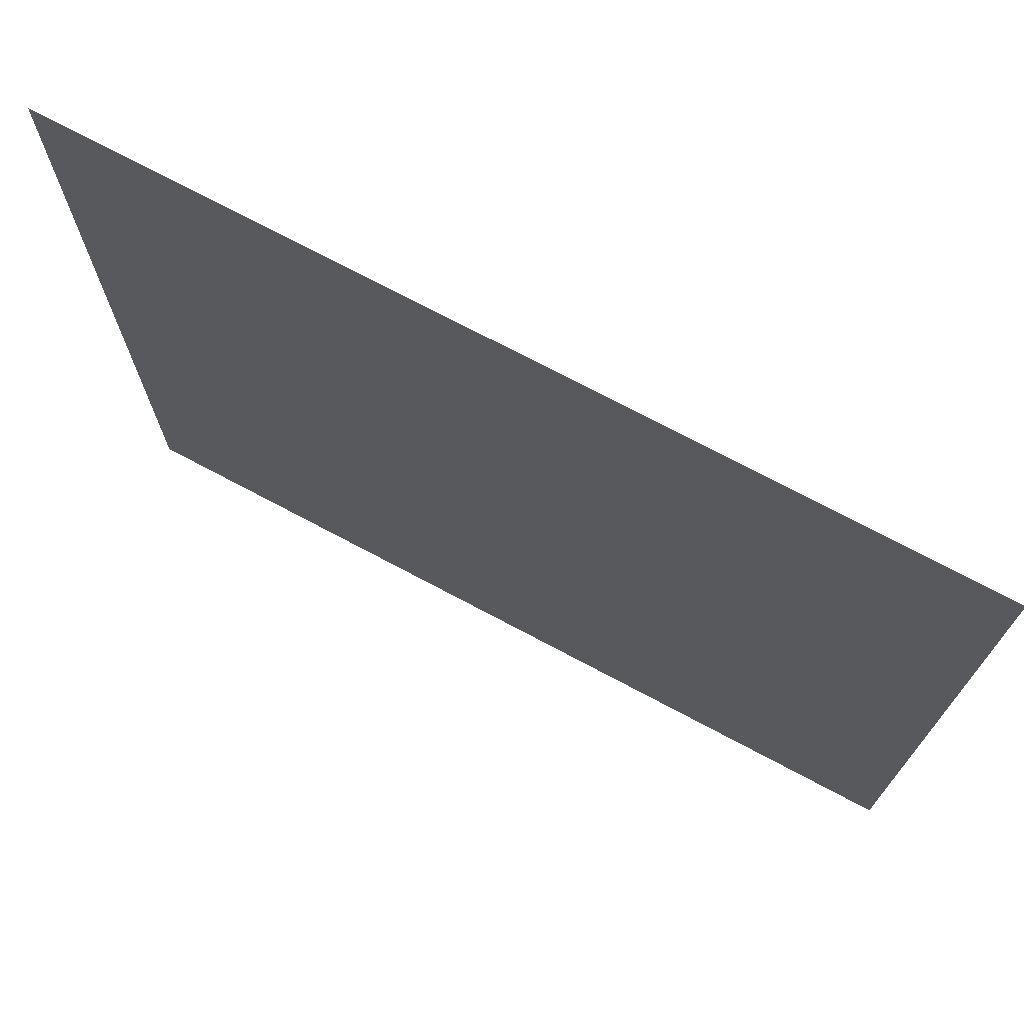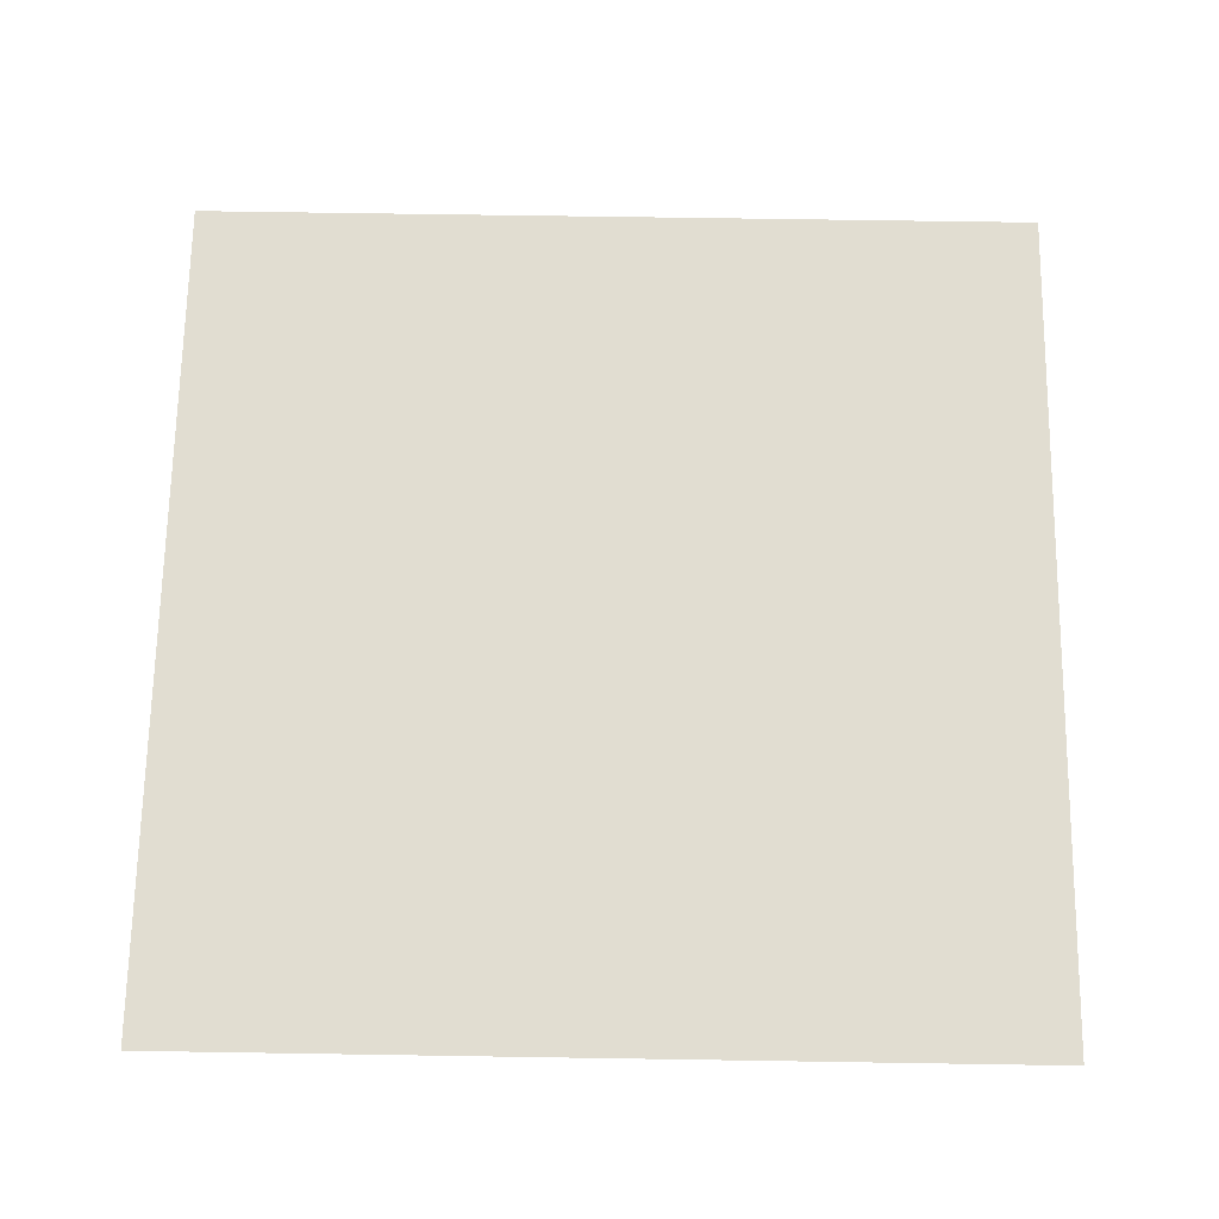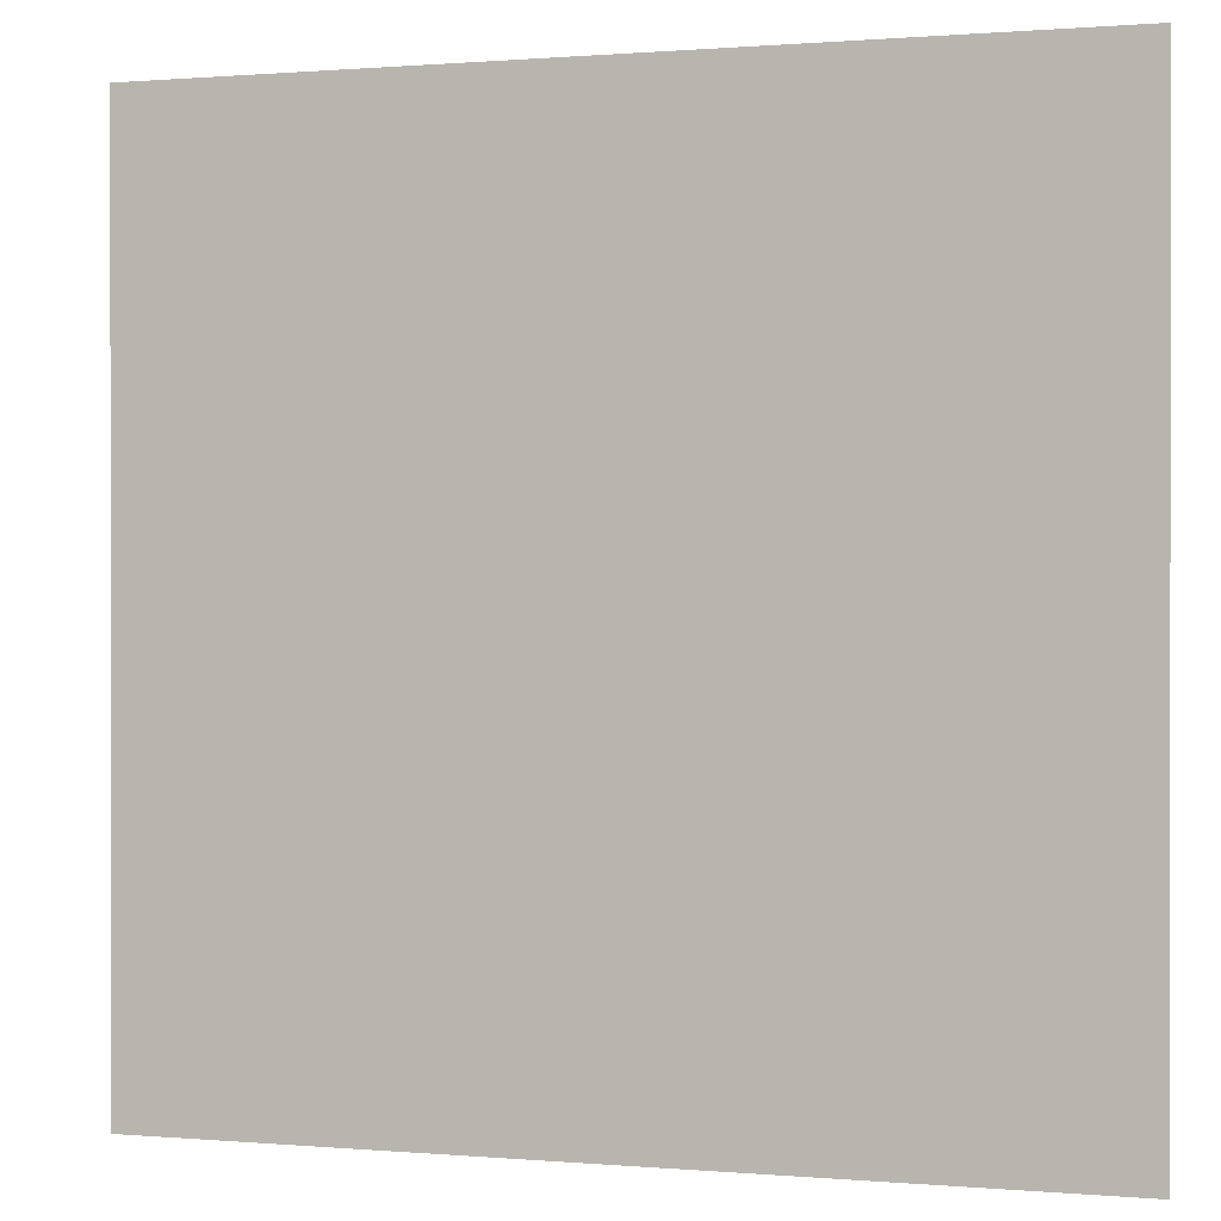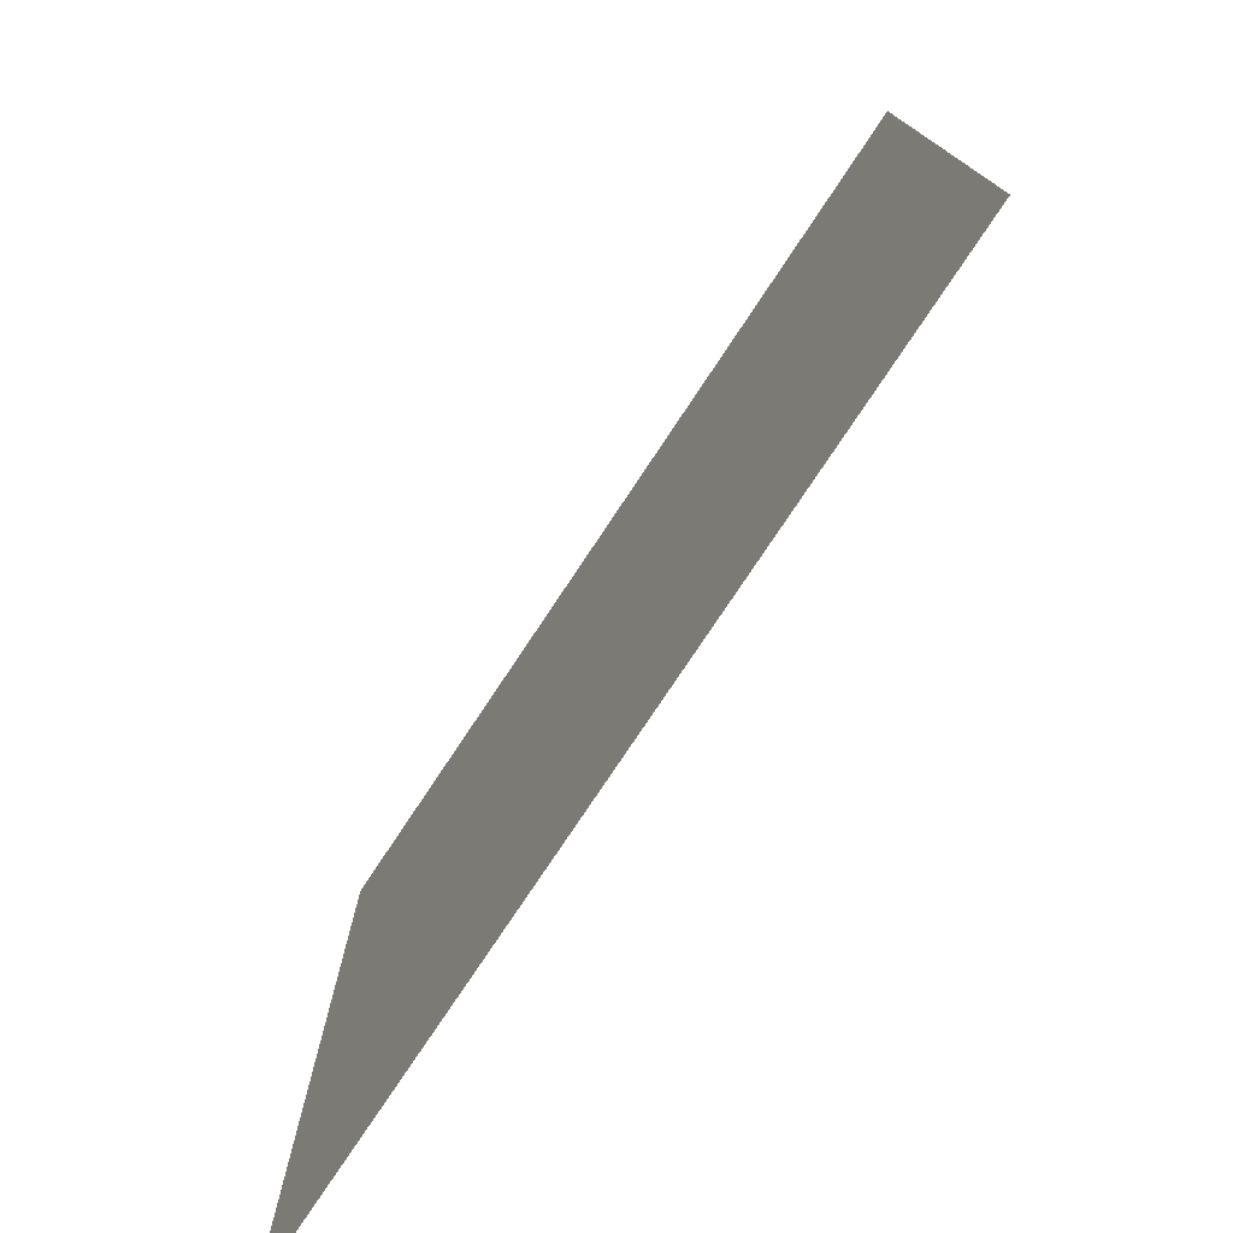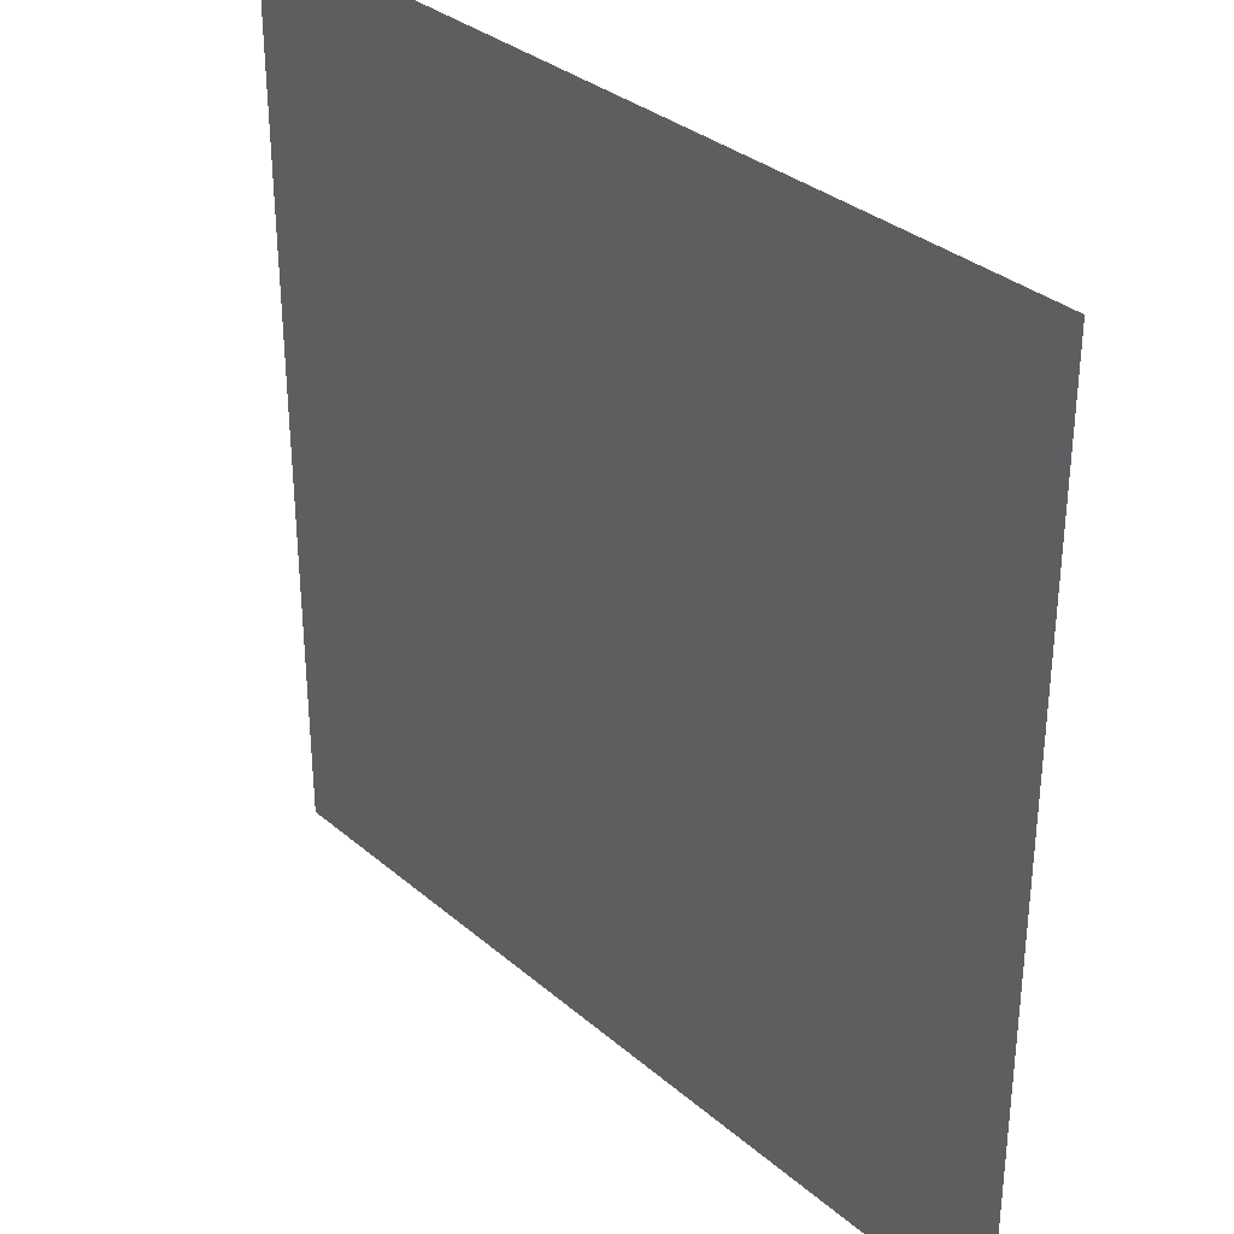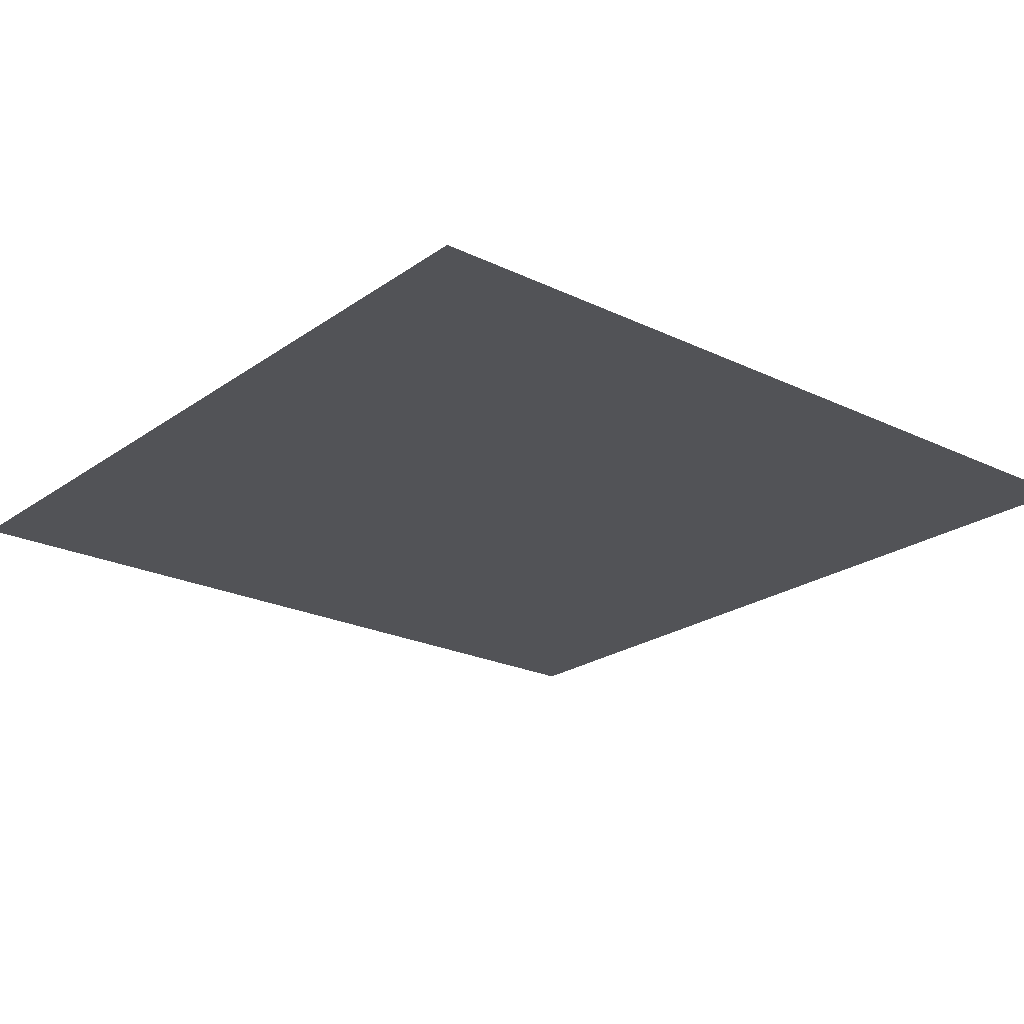
<metadata>
{"format":"obj","ext":"obj","renderer":"f3d","projection":"perspective","resolution":1024,"background":"white","views":[{"elev":73.3,"azim":28.0,"up":"+Z"},{"elev":68.7,"azim":90.9,"up":"+Y"},{"elev":0.5,"azim":-162.0,"up":"+Z"},{"elev":-77.3,"azim":-123.6,"up":"+Z"},{"elev":33.2,"azim":-130.8,"up":"+Z"},{"elev":-22.5,"azim":-39.7,"up":"+Y"}]}
</metadata>
<code>
v  -2.796 3.958e-13 2.796
v  2.796 4.851e-14 -2.796
v  -2.796 4.851e-14 -2.796
v  2.796 3.958e-13 2.796
g road_square_mesh
f 1 2 3
f 1 4 2

</code>
